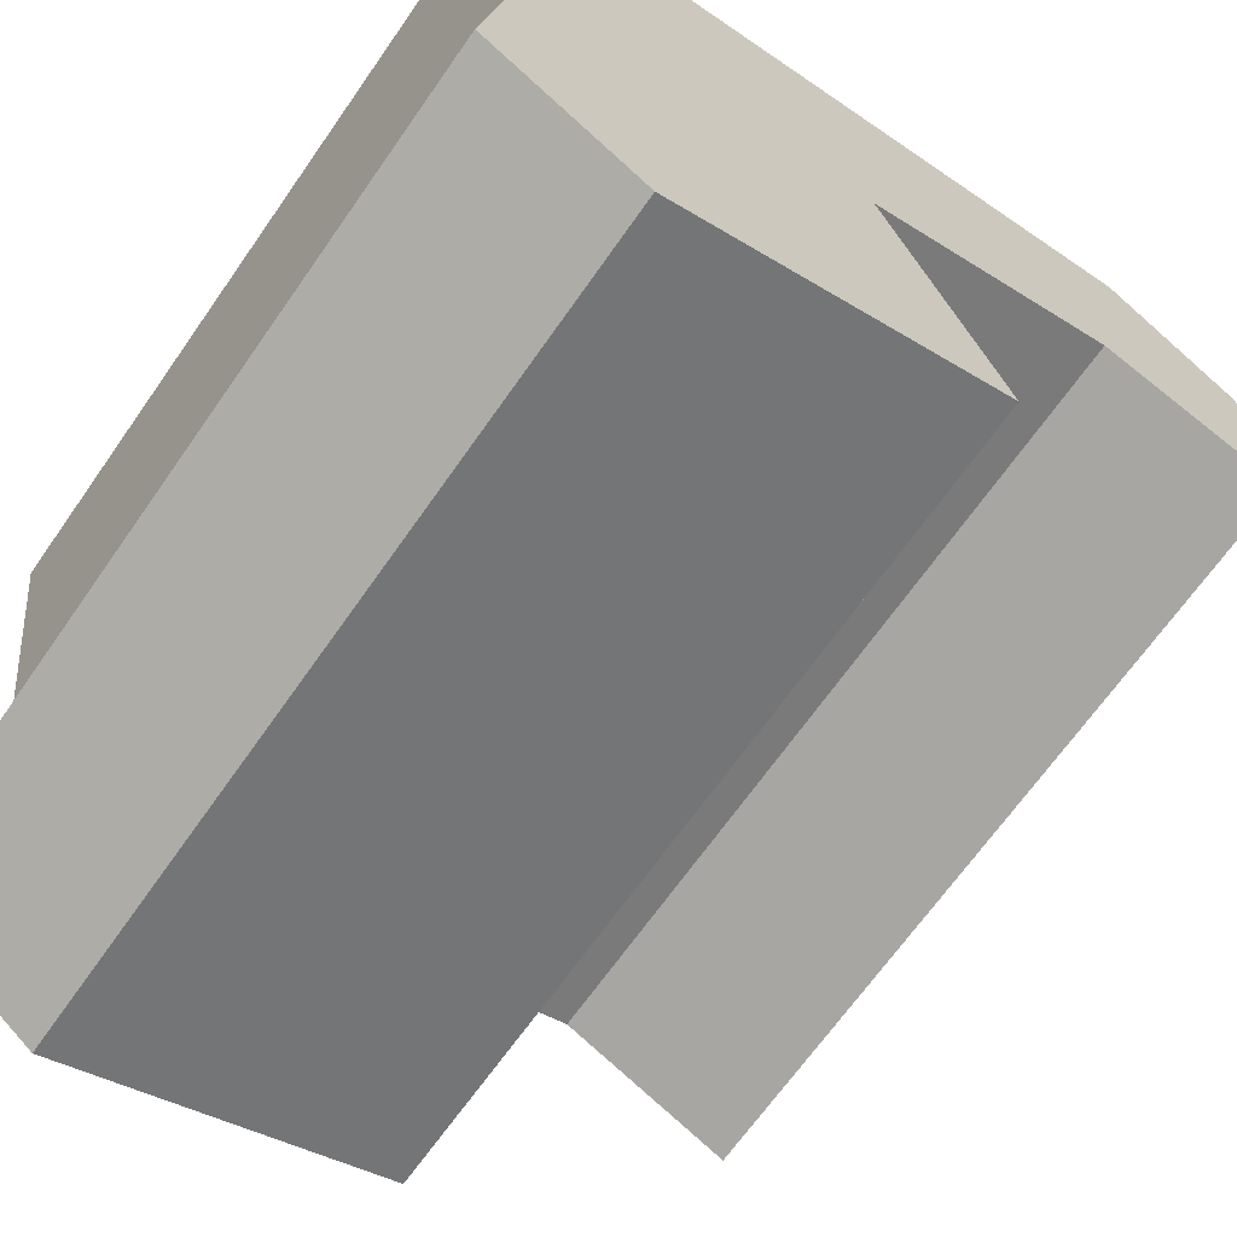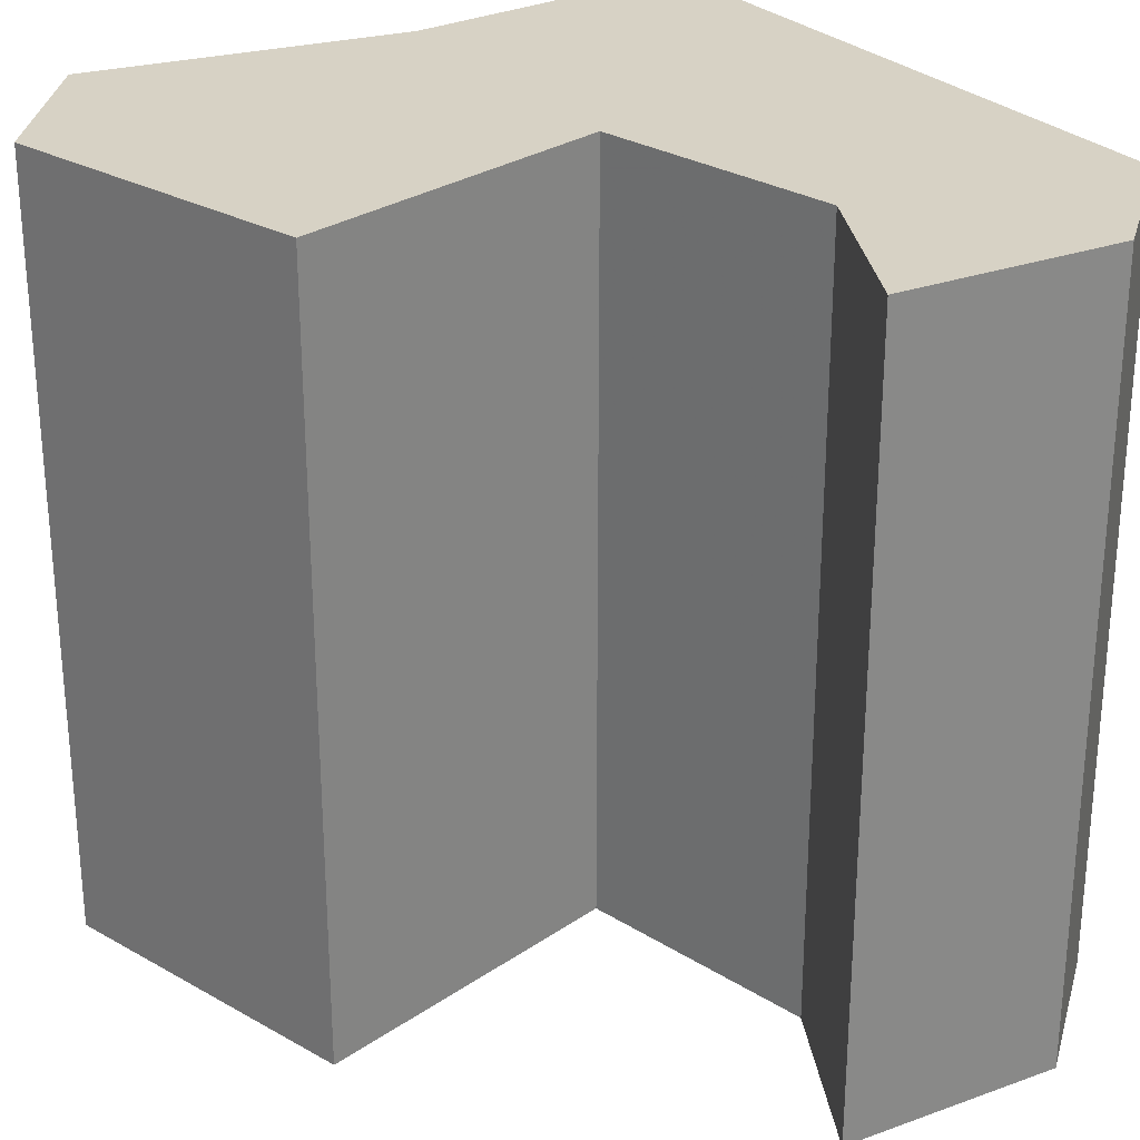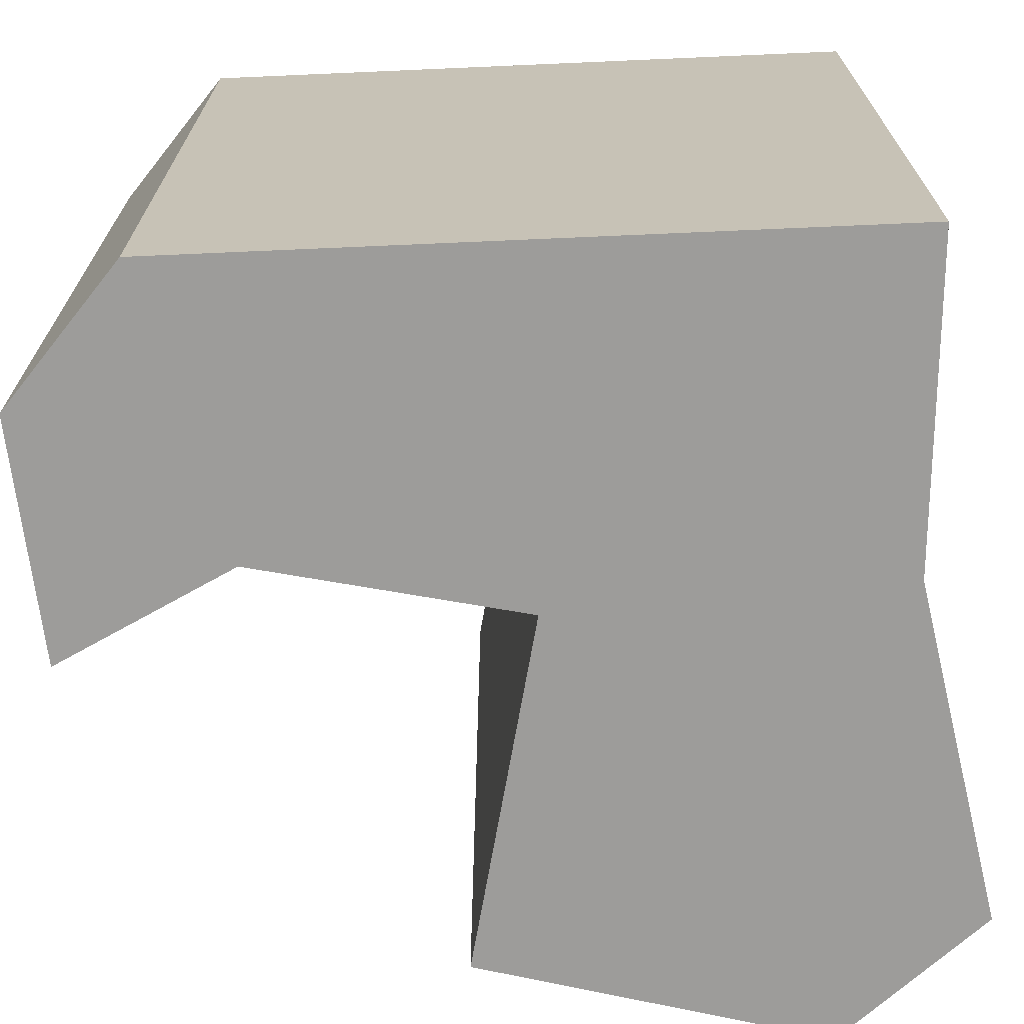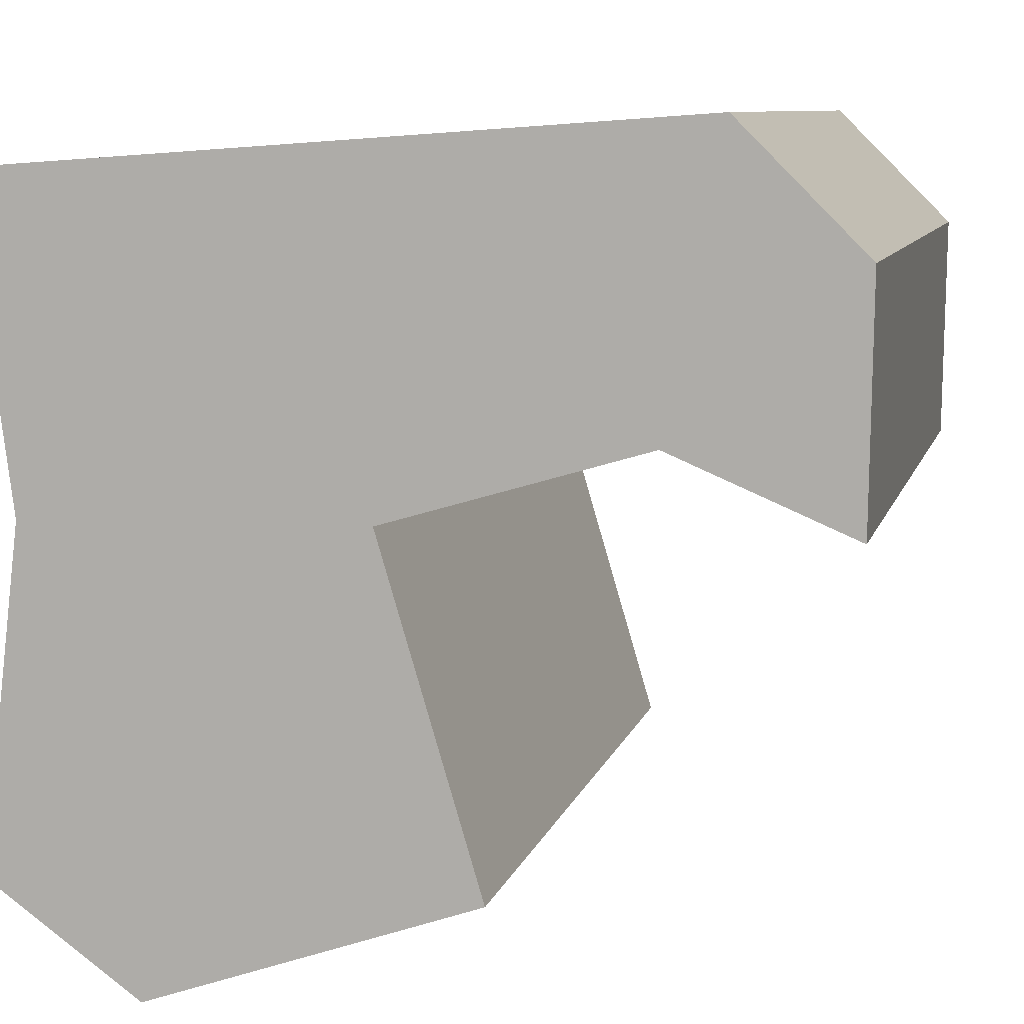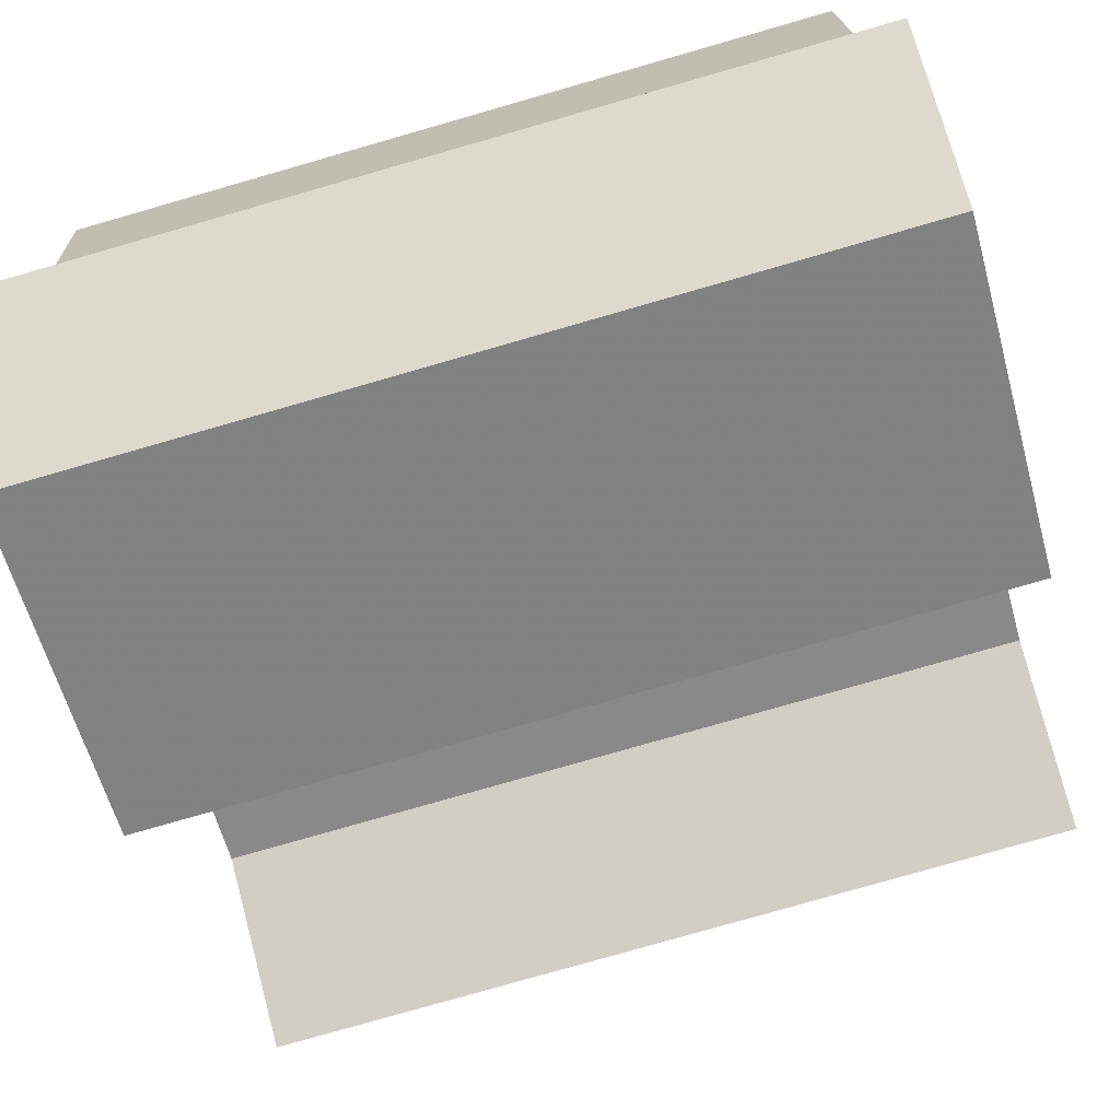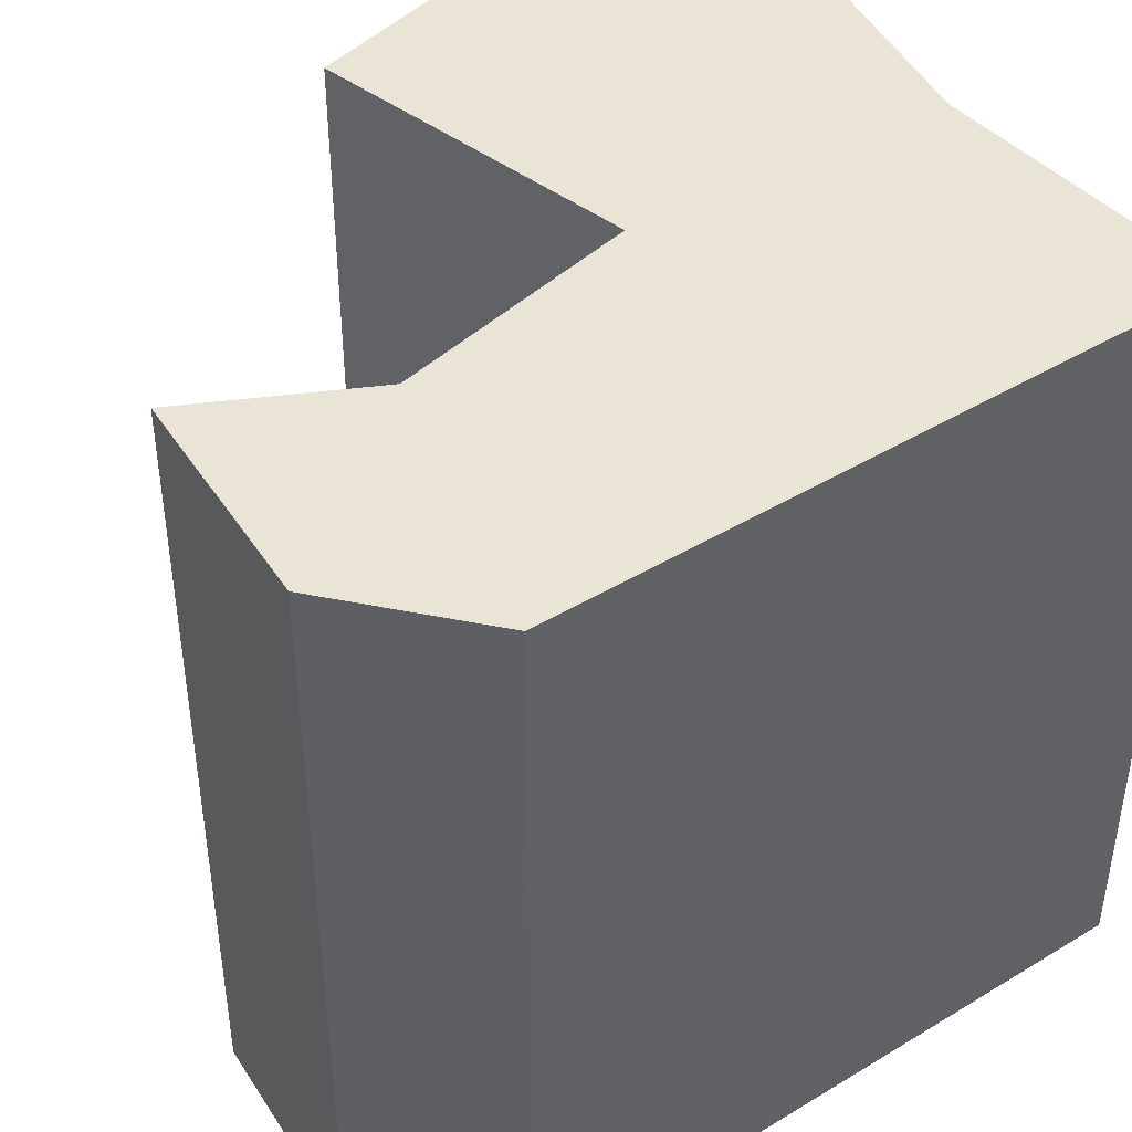
<metadata>
{"format":"obj","ext":"obj","renderer":"f3d","projection":"perspective","resolution":1024,"background":"white","views":[{"elev":-67.6,"azim":-35.0,"up":"+Y"},{"elev":27.6,"azim":60.2,"up":"+Z"},{"elev":-70.3,"azim":-173.4,"up":"+Z"},{"elev":8.7,"azim":13.4,"up":"+Y"},{"elev":-78.8,"azim":-74.0,"up":"+Y"},{"elev":43.6,"azim":148.6,"up":"+Z"}]}
</metadata>
<code>
v 0.6945 1 1
v -1 0.8791 1
v -0.8997 0.09826 1
v -1 -0.7329 1
v -0.6265 -1 1
v 0.1776 -0.7186 1
v -0.07057 0.1145 1
v 0.555 0.3 1
v 0.9921 0.1162 1
v 1 0.6961 1
v 0.6945 1 -1
v -1 0.8791 -1
v -0.8997 0.09826 -1
v -1 -0.7329 -1
v -0.6265 -1 -1
v 0.1776 -0.7186 -1
v -0.07057 0.1145 -1
v 0.555 0.3 -1
v 0.9921 0.1162 -1
v 1 0.6961 -1
f 1 8 10
f 9 10 8
f 8 1 7
f 6 7 4
f 2 3 7
f 4 7 3
f 1 2 7
f 5 6 4
f 20 18 11
f 18 20 19
f 17 11 18
f 14 17 16
f 17 13 12
f 13 17 14
f 17 12 11
f 14 16 15
f 11 12 1
f 1 12 2
f 12 13 2
f 2 13 3
f 13 14 3
f 3 14 4
f 14 15 4
f 4 15 5
f 15 16 5
f 5 16 6
f 16 17 6
f 6 17 7
f 17 18 7
f 7 18 8
f 18 19 8
f 8 19 9
f 20 11 10
f 10 11 1
f 19 20 9
f 9 20 10

</code>
